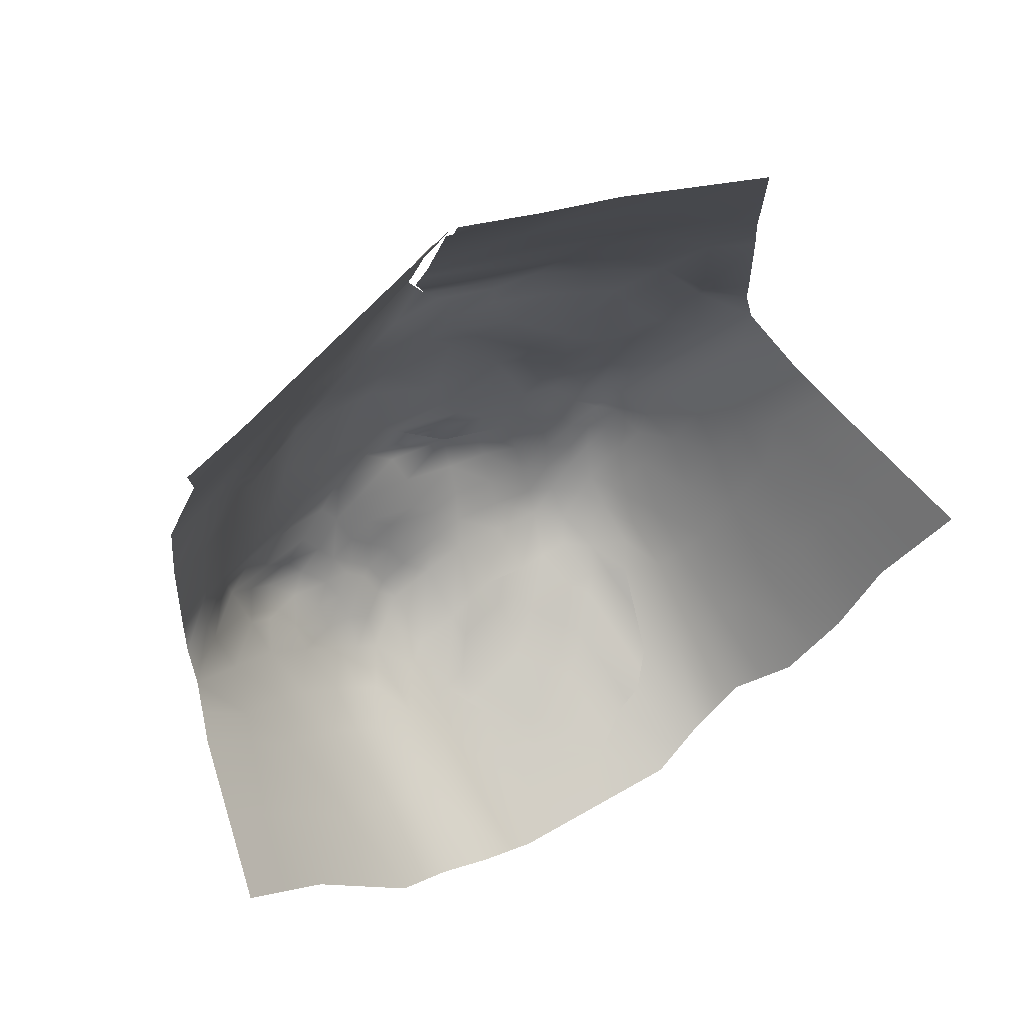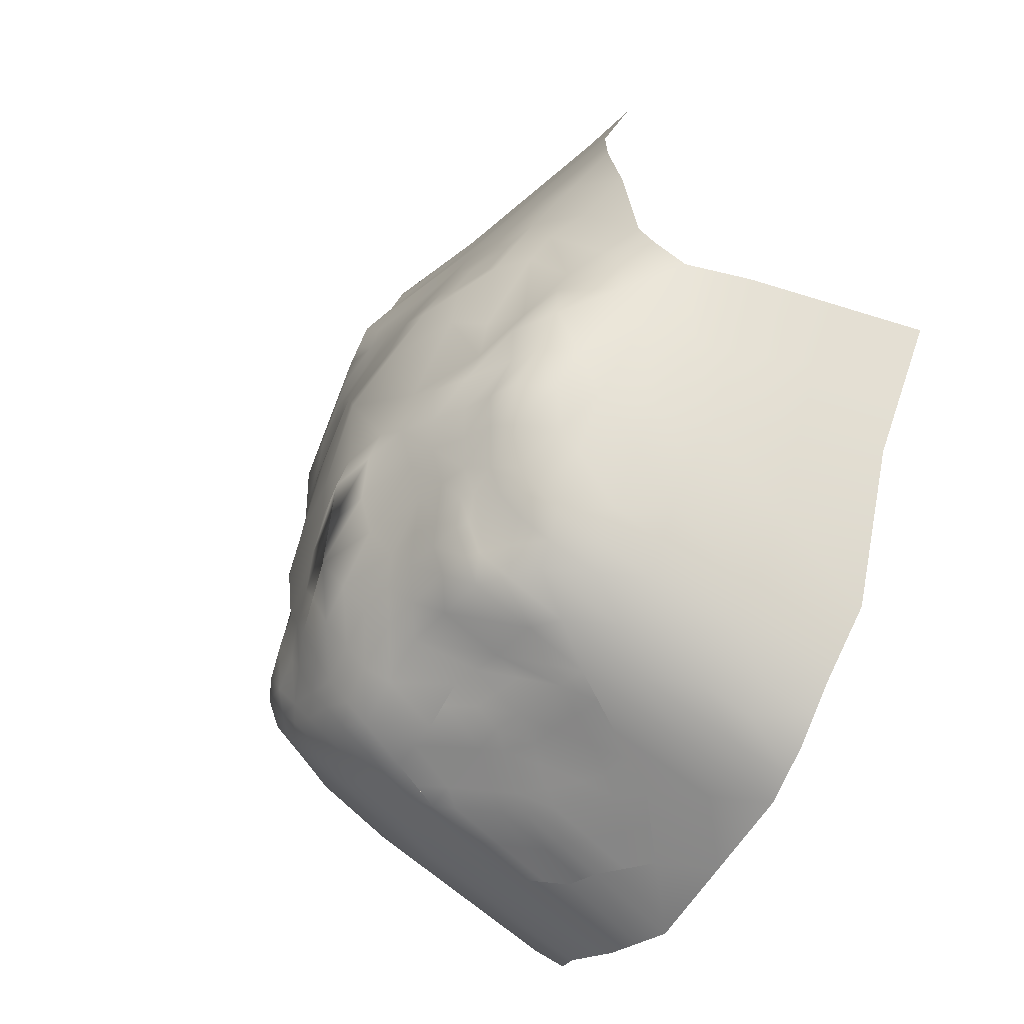
<metadata>
{"format":"obj","ext":"obj","renderer":"f3d","projection":"perspective","resolution":1024,"background":"white","views":[{"elev":66.7,"azim":150.0,"up":"+Y"},{"elev":-56.6,"azim":59.9,"up":"+Y"}]}
</metadata>
<code>
o growth_mesh1.001
v -2.283 0.03469 57.47
v -2.196 1.643 57.44
v -4.6 1.623 57.12
v -0.6901 5.492 57.56
v -1.4 4.371 57.49
v 1.284 4.333 57.36
v 0.6507 -0.57 57.98
v -0.7293 1.34 57.7
v -0.8164 -0.2676 57.73
v 7.635 -1.859 57.34
v 5.446 0.6573 57.25
v 4.143 -1.214 57.66
v -5.412 -0.6502 56.67
v 1.669 -2.691 58.29
v 2.687 -4.813 58.6
v -1.105 -7.091 58.1
v 2.104 -9.063 58.23
v -2.109 3.251 57.41
v -4.513 3.231 57.09
v 3.258 3.173 57.15
v 5.994 2.836 56.51
v 6.556 -8.056 57.05
v 5.161 -3.336 57.97
v 4.228 -8.948 57.56
v -8.54 -3.935 55.88
v -6.718 -5.352 56.74
v -8.384 -5.99 55.74
v 5.508 5.395 55.94
v 1.806 5.641 57.21
v 8.73 2.499 55.86
v 8.245 5.058 55.29
v 1.522 -10.71 58.52
v 0.1103 -11.99 58.07
v 3.645 -10.6 57.86
v 10.55 -0.07212 55.58
v 9.638 1.213 55.72
v 9.091 -0.9653 56.46
v -1.688 -8.74 57.72
v -2.425 -10.96 57.73
v 0.3218 9.033 56.49
v -4.198 8.285 55.57
v -3.297 6.122 56.63
v 0.1103 -11.99 58.07
v -10.66 -5.34 55.04
v 5.769 -10.48 57.2
v 7.44 -11.17 56.37
v 8.097 -9.591 56.68
v -8.228 -8.045 56.26
v -7.3 -9.622 56.6
v -6.563 -7.407 57.26
v 9.574 -1.544 56.33
v 2.234 -11.88 57.41
v 5.328 -12.33 56.4
v -6.372 -11.2 56.94
v -5.766 -12.43 56.79
v -3.836 -12.24 57.28
v 0.1156 10.04 56.2
v 10.88 2.582 54.86
v 9.03 -3.979 56.42
v -1.301 -13.28 57.62
v -1.054 -14.74 56.5
v 1.793 -13.72 56.61
v -1.301 -13.28 57.62
v -3.23 -13.47 57.13
v -9.075 -9.915 56.22
v -12.77 -6.744 54.87
v -11.35 -9.265 55.29
v -10.5 -7.395 55.57
v -7.728 0.9377 56.32
v -10.85 0.6297 54.91
v 9.111 -11.85 55.54
v 8.453 -13.27 55.14
v 4.886 -14.17 55.6
v 6.341 -14.43 55.17
v -8.718 7.537 54.65
v -10.94 5.066 54.3
v -7.817 5.374 55.71
v 13.02 2.665 53.87
v 15 4.517 52.73
v 10.39 5.141 54.29
v -0.09074 11.04 55.92
v -6.207 11.62 53.85
v -4.404 9.29 55.28
v 11.51 -1.23 55.32
v 12.27 0.7175 54.59
v 11.03 -0.6512 55.45
v 5.41 -15.5 54.84
v 2.039 -15.19 55.49
v 3.803 -15.29 55.18
v 7.759 7.618 54.72
v 12.37 6.993 53.16
v 11.59 9.948 52.67
v 11.79 -10.35 54.5
v 9.768 -10.28 55.85
v -5.159 -13.67 56.64
v -5.163 -15.18 55.81
v -7.55 -12.93 56.13
v 4.172 9.428 55.35
v 4.057 7.863 55.99
v 15.43 12.28 50.61
v 11.42 12.91 51.7
v 14.83 -5.181 53.04
v 13.93 0.04234 53.45
v 13.17 -1.905 54.18
v 7.795 -14.68 54.75
v 6.865 -15.75 54.42
v 7.412 -15.88 54.01
v -11.95 -12.71 54.71
v -10.34 -13.69 55.14
v -10.94 -12.25 55.74
v -12.36 -9.725 54.74
v 7.588 10.58 53.76
v 10.57 -12.28 54.94
v -3.234 -14.98 56.3
v -8.729 -14.67 55.21
v -9.325 -13.23 55.9
v -12.83 7.702 52.98
v 14.47 -8.846 53.46
v 14.65 -7.014 53.58
v 12.45 -8.773 54.81
v 2.721 -16.41 54.77
v 3.902 -17.87 53.65
v 4.328 -16.62 54.43
v 0.2846 -18.41 53.15
v 1.503 -17.41 53.96
v -0.2616 -17.31 54.26
v -6.944 -14.17 55.93
v -15.39 -5.16 53.24
v 10.42 -8.699 55.49
v 12.63 -6.94 54.27
v 10.97 -6.265 55.41
v -11.27 -13.88 54.46
v 16.46 -4.399 51.95
v 8.794 -15.32 53.87
v 9.911 -13.69 54.54
v 7.029 -17.07 53.28
v 8.411 -16.52 53.14
v 2.684 -18.87 52.83
v 7.417 13.54 52.79
v 3.714 14.18 53.94
v 4.001 12.39 54.39
v 16.58 -7.58 51.1
v 12.03 -12.71 54.34
v 12.92 -12.96 52.6
v 13.25 -10.78 53.9
v 10.91 -14.33 53.67
v 5.934 -16.83 54.09
v 5.509 -18.08 53.3
v 6.481 -16.95 53.68
v -4.861 -19.12 52.99
v -2.288 -18.77 53.07
v -2.834 -17.66 54.18
v -0.8078 -16.21 55.38
v -2.987 -16.45 55.17
v -8.266 -15.91 54.56
v -6.948 -15.68 55.09
v -4.077 14.86 53.44
v -16.94 7.866 51.3
v -14.63 10.04 51.54
v 15.55 0.8243 52.37
v -7.803 -17.15 53.91
v -6.332 -18.14 53.45
v -6.485 -16.92 54.44
v -12.97 -3.375 54.07
v -17.23 5.26 51.51
v -15.05 5.23 52.62
v 18.69 -6.313 48.74
v 18.38 -4.965 50.14
v 16.76 -5.747 51.23
v 14.14 -11.03 52.16
v 7.608 -19.71 50.47
v 8.696 -18.92 50.69
v 7.318 -18.39 51.87
v 6.056 -18.2 52.9
v -9.194 -16.11 54.08
v -10.58 -15.06 54.25
v -10.1 -16.5 52.93
v -18 -3.576 51.61
v -17.06 -6.339 51.15
v -14.98 -8.141 53.11
v -13.17 2.594 53.94
v -15.35 0.02406 52.83
v -15.58 -1.791 53.54
v -0.1009 17.88 53.63
v -4.082 18.28 52.29
v -0.09582 14.46 54.77
v 8.407 -17.6 52.1
v -14.03 -10.9 52.64
v -12.61 -13.34 52.86
v -15.46 16.55 49.39
v -16.2 12.21 50.34
v -13.89 14.38 50.59
v 3.722 15.43 53.33
v 14.09 14.79 50.21
v 9.793 -15.96 53
v 9.789 -17.05 51.96
v 11.81 -14.59 51.93
v 16.25 -9.767 49.8
v 16.95 -10.19 47.21
v 2.602 -20.16 49.94
v -18.6 -4.643 49.95
v 9.784 -18.13 50.92
v 11.14 -17.83 48.58
v 11.8 -15.68 50.89
v -9.613 -17.94 51.6
v -8.713 -18.65 51.29
v -8.708 -17.55 52.76
v 15.65 14.45 49.92
v 15.21 -14.07 45.67
v 17.47 -10.35 45.64
v 13.82 -13.22 50.86
v 13.16 -15.38 48.55
v 14.52 -13.65 48.27
v 5.084 -19.32 52.52
v 5.002 -20.61 49.63
v 6.346 -19.52 51.5
v -7.808 -18.26 52.45
v -13.26 -13.97 51.13
v -14.69 -11.54 50.9
v -14.76 -13.05 48.64
v -11.76 17.61 50.17
v 12.74 17.31 49.81
v 6.478 18.8 51.21
v 10.08 15.43 51.3
v -6.337 -19.24 51.98
v -5.578 -20.07 50.71
v -11.92 -14.51 52.69
v 3.815 16.92 52.7
v 9.89 -19.15 48.48
v -0.06263 -19.86 50.68
v -0.1767 20.21 52.58
v -4.12 19.44 51.7
v -0.1388 19.05 52.95
v -2.635 -20.21 50.61
v -12.91 -15.78 48.58
v -11.43 -15.95 51.36
v -16.27 -12.14 46.16
v -14.41 -14.86 46.1
v -16.12 -9.102 50.68
v -17.66 -7.406 49.48
v -16.19 -10.62 48.42
v 4.92 -21.9 46.73
v 6.265 -22.4 44.38
v 6.264 -20.8 48.6
v -9.771 -18.97 49.07
v 16.5 -13.63 41.59
v 7.61 -22.9 42.03
v 8.803 -21.53 44.04
v 7.609 -21.3 46.25
v -6.294 -21.03 48.43
v -4.813 -21.84 46.71
v -3.352 -21.16 48.33
v -7.813 -19.36 50.98
v -8.87 -19.68 48.76
v -7.054 -20.19 49.71
v -11.08 -17.76 48.82
v -19.2 -5.71 48.28
v -19.74 -6.012 46.15
v -17.74 -8.924 47.22
v -9.928 -20.01 46.54
v -8.731 -22.2 42.1
v -8.111 -20.52 47.49
v -18.61 -12.01 37.19
v -17.34 -14.05 37.01
v -17.44 -12.07 41.67
v 19.72 -6.625 45.6
v 18.75 -9.908 41.55
v 20.69 -6.787 41.31
v -0.4098 -21.3 48.22
v 0.64 -22.58 44.8
v 2.255 -21.6 47.48
v -1.871 -21.97 46.6
v -20.28 -6.313 44.01
v -19.44 -9.163 40.6
v -18.28 -9.225 45.09
v -6.914 -22.71 43.05
v -10.19 -21.25 42.33
v -12.56 -17.59 46.04
v -11.51 -20.04 42.08
v -11.24 -18.8 46.29
v -16.17 -14.11 41.5
v -21.11 -6.482 40.25
v 12.5 -17.54 46.24
v 12.9 -18.69 41.43
v 13.86 -15.81 45.95
v 9.995 -20.17 46.05
v 10.28 -21.42 41.54
v 11.25 -18.85 46.14
v 9.087 -22.79 39.53
v 4.945 -23.6 41.68
v 1.69 -23.86 41.37
v 3.33 -24.58 39
v 3.305 -22.88 44.05
v -14.31 -16.84 41.44
v -12.87 -18.75 41.5
v 14.26 -16.96 41.15
v 11.53 -20.11 41.63
v -3.332 -22.64 44.98
v -5.433 -23.52 41.32
v -3.846 -24.02 40.81
v 7.816 -24.47 36.87
v 9.19 -23.57 36.95
v 7.713 -23.68 39.45
v 6.29 -24.1 39.33
v -0.821 -23.25 43.18
v -1.335 -24.63 39
v -2.123 -2.369 57.79
v 1.954 1.302 57.57
v -0.1841 7.263 57.03
v -3.803 4.351 57.17
v -0.1681 6.8 57.41
v 0.354 8.109 57.26
v -6.917 3.21 56.77
v 0.5741 3.212 57.28
v -4.897 -6.768 57.59
v -3.59 -2.067 57.53
v -11.82 -21.2 37.54
v -10.46 -22.5 38.11
v -13.19 -19.9 36.96
v 0.3049 -25.35 36.63
v 4.97 -25.29 36.62
v -4.361 -25.4 36.63
v 6.393 -24.88 36.75
v 10.56 -22.68 37.03
v -5.947 -24.89 37.15
v -7.533 -24.39 37.66
v 11.93 -21.27 36.83
v 13.3 -19.85 36.62
v 15.54 -16.52 37.06
v 17.78 -13.19 37.5
v -14.63 -17.99 36.9
v -16.07 -16.09 36.84
v -20.28 -9.331 36.84
v -21.94 -6.651 36.5
v -8.994 -23.44 37.89
v 19.72 -10.07 37.26
v 21.66 -6.949 37.02
v 8.802 -19.94 48.26
v -8.062 18.67 50.95
v 0.1194 18.81 53.24
v 0.02704 17.32 53.88
v 0.2117 20.29 52.6
v -10.19 15.44 51.37
v -12.32 12.21 51.79
v 19.21 -6.469 47.17
v 14.31 16.97 49.52
v 15.87 16.62 49.23
v 0.01904 16.07 54.48
v 0.01106 14.83 55.08
v -17.76 -1.761 52.01
v -17.52 0.05389 51.73
v -9.657 -14.87 54.73
v 18.08 -3.617 50.86
v -5.014 -17.9 53.98
v -5.167 -16.68 54.97
v 17.53 2.676 51.23
v 16.99 6.368 51.6
v -10.52 9.872 53.22
v 0.2976 13.03 55.53
v 0.5842 11.24 55.98
v 0.9565 -16.31 55.07
v -8.147 -11.49 56.62
v -9.922 -11.79 56.19
v 0.4691 9.674 56.62
v 16.21 9.323 51.1
v 11.78 1.297 54.72
v -10.04 2.902 55.35
v 6.782 -12.58 55.97
v -3.23 -13.47 57.13
v -1.301 -13.28 57.62
v -5.635 -8.983 57.6
v 8.182 0.3201 56.6
v 1.27 -20.01 50.31
v -4.107 -20.14 50.66
v -4.823 -21.1 48.38
v -5.554 -21.43 47.57
v -4.083 -21.5 47.52
v 0.9226 -21.45 47.85
v 0.1151 -21.94 46.51
v 1.447 -22.09 46.14
v -1.14 -21.63 47.41
v -0.6154 -22.27 45.7
v -6.604 -21.87 45.74
v -5.863 -22.27 44.88
v 2.497 -23.37 42.71
v -3.589 -23.33 42.89
v -4.382 -23.08 43.15
v -4.639 -23.77 41.06
v 0.1772 -24.24 40.19
v 0.4344 -23.55 42.27
v -1.078 -23.94 41.09
v -1.523 -20.75 49.41
v -0.2362 -20.58 49.45
v -1.349 -20.03 50.64
v -2.591 -24.32 39.9
v -2.334 -23.64 41.99
v -2.076 -22.95 44.08
v 4.112 -22.39 45.39
v -4.073 -22.24 45.84
v -5.123 -22.68 44.02
v -6.173 -23.11 42.19
v 1.165 -23.22 43.08
v -0.09053 -22.91 43.99
v -1.346 -22.61 44.89
v -2.601 -22.31 45.79
v 3.587 -21.75 47.11
v 2.78 -22.24 45.77
v 1.972 -22.73 44.42
v -7.203 -20.77 47.96
v -7.512 -21.61 45.27
v -1.881 -21.23 48.27
v -2.611 -21.57 47.46
v -3.342 -21.9 46.65
v -2.994 -20.68 49.47
v -4.465 -20.62 49.52
v -5.936 -20.55 49.57
v 2.429 -20.88 48.71
v 1.096 -20.73 49.08
f 1 2 3
f 4 5 6
f 7 8 9
f 10 11 12
f 1 3 13
f 7 14 12
f 15 16 17
f 18 5 19
f 20 11 21
f 15 22 23
f 15 17 24
f 25 26 13
f 25 27 26
f 20 28 29
f 30 31 21
f 15 24 22
f 32 33 34
f 35 36 37
f 32 38 39
f 40 41 42
f 32 39 43
f 25 44 27
f 45 46 47
f 48 49 50
f 10 51 37
f 45 52 53
f 54 55 56
f 40 57 41
f 30 58 31
f 30 36 58
f 10 59 51
f 60 61 62
f 60 63 64
f 48 65 49
f 66 67 68
f 25 69 70
f 71 46 72
f 73 74 53
f 25 70 44
f 75 76 77
f 78 79 80
f 81 82 83
f 84 85 86
f 73 87 74
f 73 88 89
f 90 91 92
f 71 93 94
f 73 89 87
f 95 96 64
f 54 97 55
f 90 98 99
f 100 101 92
f 102 103 104
f 105 106 107
f 108 109 110
f 66 111 67
f 90 112 98
f 71 113 93
f 71 72 113
f 60 114 61
f 115 97 116
f 75 117 76
f 118 119 120
f 121 122 123
f 124 125 126
f 95 127 96
f 66 128 111
f 129 130 131
f 108 132 109
f 102 133 103
f 105 134 135
f 136 137 107
f 124 138 125
f 139 140 141
f 118 142 119
f 143 144 145
f 143 146 144
f 147 148 149
f 150 151 152
f 153 154 152
f 115 155 156
f 81 157 82
f 158 117 159
f 78 160 79
f 161 162 163
f 66 164 128
f 158 165 166
f 167 168 169
f 118 170 142
f 171 172 173
f 136 174 173
f 161 155 175
f 176 177 175
f 178 179 180
f 181 182 183
f 184 185 186
f 136 187 137
f 108 188 189
f 190 191 192
f 139 193 140
f 100 194 101
f 195 196 197
f 108 189 132
f 167 198 199
f 124 200 138
f 178 201 179
f 202 203 204
f 205 206 207
f 100 208 194
f 209 210 199
f 211 212 213
f 214 215 216
f 161 217 162
f 218 219 220
f 190 192 221
f 222 223 224
f 150 225 226
f 176 227 177
f 139 228 193
f 202 229 203
f 124 230 373 200
f 231 232 233
f 150 226 374 234
f 218 235 236
f 237 238 220
f 239 240 241
f 242 243 244
f 202 172 229
f 205 245 206
f 209 246 210
f 247 248 249
f 250 376 375
f 253 254 255
f 205 256 245
f 257 258 259
f 260 261 262
f 263 264 265
f 266 267 268
f 269 379 378
f 269 381 379
f 273 274 275
f 250 383 376
f 260 277 261
f 278 279 280
f 237 281 238
f 273 282 274
f 283 284 285
f 286 287 288
f 247 289 248
f 242 290 243
f 291 292 293 385
f 278 294 295
f 209 296 246
f 283 297 284
f 298 387 386
f 301 302 303
f 247 304 303
f 291 390 389
f 291 389 306 292
f 278 295 279
f 7 9 307
f 269 393 392
f 7 307 14
f 7 308 8
f 4 309 310
f 4 6 311
f 311 29 312
f 311 6 29
f 6 20 29
f 310 42 313
f 310 309 42
f 309 40 42
f 8 314 18
f 8 308 314
f 308 20 314
f 14 16 15
f 14 307 16
f 307 315 16
f 234 151 150
f 234 394 230 151
f 230 124 151
f 307 316 315
f 307 9 316
f 9 1 316
f 279 317 318
f 279 295 317
f 295 319 317
f 292 320 321
f 292 306 320
f 306 322 320
f 306 395 300 322
f 306 391 395
f 305 397 396
f 303 323 301
f 303 304 323
f 304 321 323
f 303 289 247
f 303 302 289
f 302 324 289
f 300 325 322
f 300 388 299 325
f 299 326 325
f 284 327 328
f 284 297 327
f 297 324 327
f 246 329 330
f 246 296 329
f 296 328 329
f 295 331 319
f 295 294 331
f 294 332 331
f 293 290 242 398
f 293 292 290
f 292 321 290
f 243 304 247
f 243 290 304
f 290 321 304
f 248 287 286
f 248 289 287
f 289 324 287
f 288 297 283
f 288 287 297
f 287 324 297
f 285 296 209
f 285 284 296
f 284 328 296
f 274 333 263
f 274 282 333
f 282 334 333
f 238 294 278
f 238 281 294
f 281 332 294
f 280 277 260
f 280 279 277
f 279 318 277
f 261 335 326
f 261 277 335
f 277 318 335
f 251 400 399
f 251 384 400
f 276 326 299 401
f 275 265 237
f 275 274 265
f 274 263 265
f 270 403 402
f 270 382 403
f 272 405 404
f 271 407 406
f 271 380 407
f 270 402 408
f 268 336 337
f 268 267 336
f 267 330 336
f 265 281 237
f 265 264 281
f 264 332 281
f 262 410 409
f 262 261 276 410
f 261 326 276
f 259 275 237
f 259 258 275
f 258 273 275
f 245 280 260
f 245 256 280
f 256 278 280
f 255 262 409 250
f 255 254 262
f 254 260 262
f 252 412 411
f 252 377 412
f 251 399 413
f 249 338 171
f 249 248 338
f 248 286 338
f 210 267 266
f 210 246 267
f 246 330 267
f 206 254 253
f 206 245 254
f 245 260 254
f 229 338 286
f 229 172 338
f 172 171 338
f 244 249 171
f 244 243 249
f 243 247 249
f 241 259 237
f 241 240 259
f 240 257 259
f 220 235 218
f 220 238 235
f 238 278 235
f 236 256 205
f 236 235 256
f 235 278 256
f 234 414 392
f 234 374 414
f 226 416 415
f 233 185 184
f 233 232 185
f 232 339 185
f 417 271 406
f 200 373 417
f 230 393 418
f 203 288 283
f 203 229 288
f 229 286 288
f 193 340 341
f 193 228 340
f 228 342 340
f 177 236 205
f 177 227 236
f 227 218 236
f 226 255 250 416
f 226 225 255
f 225 253 255
f 224 228 139
f 224 223 228
f 223 342 228
f 221 343 339
f 221 192 343
f 192 344 343
f 220 241 237
f 220 219 241
f 219 239 241
f 162 225 150
f 162 217 225
f 217 253 225
f 216 244 171
f 216 215 244
f 215 242 244
f 213 285 209
f 213 212 285
f 212 283 285
f 199 345 167
f 199 210 345
f 210 266 345
f 194 346 222
f 194 208 346
f 208 347 346
f 207 217 161
f 207 206 217
f 206 253 217
f 204 212 211
f 204 203 212
f 203 283 212
f 179 240 239
f 179 201 240
f 201 257 240
f 138 215 214
f 138 200 215
f 200 242 215
f 199 213 209
f 199 198 213
f 198 211 213
f 132 227 176
f 132 189 227
f 189 218 227
f 197 204 211
f 197 196 204
f 196 202 204
f 101 224 139
f 101 194 224
f 194 222 224
f 140 348 349
f 140 193 348
f 193 341 348
f 192 159 344
f 192 191 159
f 191 158 159
f 189 219 218
f 189 188 219
f 188 239 219
f 137 196 195
f 137 187 196
f 187 202 196
f 186 157 81
f 186 185 157
f 185 339 157
f 183 350 178
f 183 182 350
f 182 351 350
f 180 188 108
f 180 179 188
f 179 239 188
f 175 207 161
f 175 177 207
f 177 205 207
f 175 352 176
f 175 155 352
f 155 115 352
f 173 216 171
f 173 174 216
f 174 214 216
f 173 187 136
f 173 172 187
f 172 202 187
f 142 198 167
f 142 170 198
f 170 211 198
f 169 133 102
f 169 168 133
f 168 353 133
f 166 182 181
f 166 165 182
f 165 351 182
f 128 183 178
f 128 164 183
f 164 181 183
f 163 354 355
f 163 162 354
f 162 150 354
f 79 356 357
f 79 160 356
f 160 353 356
f 159 358 344
f 159 117 358
f 117 75 358
f 82 343 344
f 82 157 343
f 157 339 343
f 156 163 355
f 156 155 163
f 155 161 163
f 152 354 150
f 152 154 354
f 154 355 354
f 152 126 153
f 152 151 126
f 151 124 126
f 149 174 136
f 149 148 174
f 148 214 174
f 144 197 211
f 144 146 197
f 146 195 197
f 145 170 118
f 145 144 170
f 144 211 170
f 119 169 102
f 119 142 169
f 142 167 169
f 141 359 360
f 141 140 359
f 140 349 359
f 125 122 121
f 125 138 122
f 138 214 122
f 107 134 105
f 107 137 134
f 137 195 134
f 135 146 143
f 135 134 146
f 134 195 146
f 103 160 78
f 103 133 160
f 133 353 160
f 109 352 115
f 109 132 352
f 132 176 352
f 131 104 84
f 131 130 104
f 130 102 104
f 111 180 108
f 111 128 180
f 128 178 180
f 96 156 355
f 96 127 156
f 127 115 156
f 126 361 153
f 126 125 361
f 125 121 361
f 123 148 147
f 123 122 148
f 122 214 148
f 120 130 129
f 120 119 130
f 119 102 130
f 76 166 181
f 76 117 166
f 117 158 166
f 116 362 363
f 116 97 362
f 97 54 362
f 61 154 153
f 61 114 154
f 114 355 154
f 113 135 143
f 113 72 135
f 72 105 135
f 93 145 118
f 93 113 145
f 113 143 145
f 98 141 360
f 98 112 141
f 112 139 141
f 67 110 363
f 67 111 110
f 111 108 110
f 110 116 363
f 110 109 116
f 109 115 116
f 107 149 136
f 107 106 149
f 106 147 149
f 104 85 84
f 104 103 85
f 103 78 85
f 92 112 90
f 92 101 112
f 101 139 112
f 99 364 312
f 99 98 364
f 98 360 364
f 55 127 95
f 55 97 127
f 97 115 127
f 64 114 60
f 64 96 114
f 96 355 114
f 87 123 147
f 87 89 123
f 89 121 123
f 94 120 129
f 94 93 120
f 93 118 120
f 92 365 100
f 92 91 365
f 91 357 365
f 89 361 121
f 89 88 361
f 88 153 361
f 74 106 105
f 74 87 106
f 87 147 106
f 86 366 35
f 86 85 366
f 85 78 366
f 83 358 75
f 83 82 358
f 82 344 358
f 80 91 90
f 80 79 91
f 79 357 91
f 77 367 313
f 77 76 367
f 76 181 367
f 44 164 66
f 44 70 164
f 70 181 164
f 53 368 45
f 53 74 368
f 74 105 368
f 72 368 105
f 72 46 368
f 46 45 368
f 70 367 181
f 70 69 367
f 69 313 367
f 68 65 48
f 68 67 65
f 67 363 65
f 49 362 54
f 49 65 362
f 65 363 362
f 64 369 95
f 64 63 369
f 63 370 369
f 62 88 73
f 62 61 88
f 61 153 88
f 51 131 84
f 51 59 131
f 59 129 131
f 58 366 78
f 58 36 366
f 36 35 366
f 31 80 90
f 31 58 80
f 58 78 80
f 41 83 75
f 41 57 83
f 57 81 83
f 56 369 370
f 56 55 369
f 55 95 369
f 53 62 73
f 53 52 62
f 52 60 62
f 37 86 35
f 37 51 86
f 51 84 86
f 50 371 315
f 50 49 371
f 49 54 371
f 47 94 129
f 47 46 94
f 46 71 94
f 27 68 48
f 27 44 68
f 44 66 68
f 43 56 370
f 43 39 56
f 39 54 56
f 42 77 313
f 42 41 77
f 41 75 77
f 39 371 54
f 39 38 371
f 38 315 371
f 37 372 10
f 37 36 372
f 36 30 372
f 34 52 45
f 34 33 52
f 33 60 52
f 22 47 129
f 22 24 47
f 24 45 47
f 21 28 20
f 21 31 28
f 31 90 28
f 29 99 312
f 29 28 99
f 28 90 99
f 26 50 315
f 26 27 50
f 27 48 50
f 13 316 1
f 13 26 316
f 26 315 316
f 24 34 45
f 24 17 34
f 17 32 34
f 23 59 10
f 23 22 59
f 22 129 59
f 21 372 30
f 21 11 372
f 11 10 372
f 19 310 313
f 19 5 310
f 5 4 310
f 17 38 32
f 17 16 38
f 16 315 38
f 12 23 10
f 12 14 23
f 14 15 23
f 13 69 25
f 13 3 69
f 3 313 69
f 12 308 7
f 12 11 308
f 11 20 308
f 9 2 1
f 9 8 2
f 8 18 2
f 6 314 20
f 6 5 314
f 5 18 314
f 3 19 313
f 3 2 19
f 2 18 19
f 60 33 32 43 370 63
f 418 378 271
f 418 393 378
f 393 269 378
f 417 418 271
f 417 373 418
f 373 230 418
f 200 417 406 242
f 415 375 252
f 415 416 375
f 416 250 375
f 414 415 252
f 414 374 415
f 374 226 415
f 392 411 269
f 392 414 411
f 414 252 411
f 413 405 272
f 413 399 405
f 399 298 405
f 412 413 272
f 412 377 413
f 377 251 413
f 411 381 269
f 411 412 381
f 412 272 381
f 409 383 250
f 409 410 383
f 410 276 383
f 408 385 293
f 408 402 385
f 402 291 385
f 407 408 293
f 407 380 408
f 380 270 408
f 406 398 242
f 406 407 398
f 407 293 398
f 404 397 305
f 404 405 397
f 405 298 397
f 403 404 305
f 403 382 404
f 382 272 404
f 402 390 291
f 402 403 390
f 403 305 390
f 400 401 299
f 400 384 401
f 384 276 401
f 399 387 298
f 399 400 387
f 400 299 387
f 396 386 300
f 396 397 386
f 397 298 386
f 395 396 300
f 395 391 396
f 391 305 396
f 392 394 234
f 392 393 394
f 393 230 394
f 389 391 306
f 389 390 391
f 390 305 391
f 386 388 300
f 386 387 388
f 387 299 388
f 376 384 251
f 376 383 384
f 383 276 384
f 379 382 270
f 379 381 382
f 381 272 382
f 378 380 271
f 378 379 380
f 379 270 380
f 375 377 252
f 375 376 377
f 376 251 377

</code>
